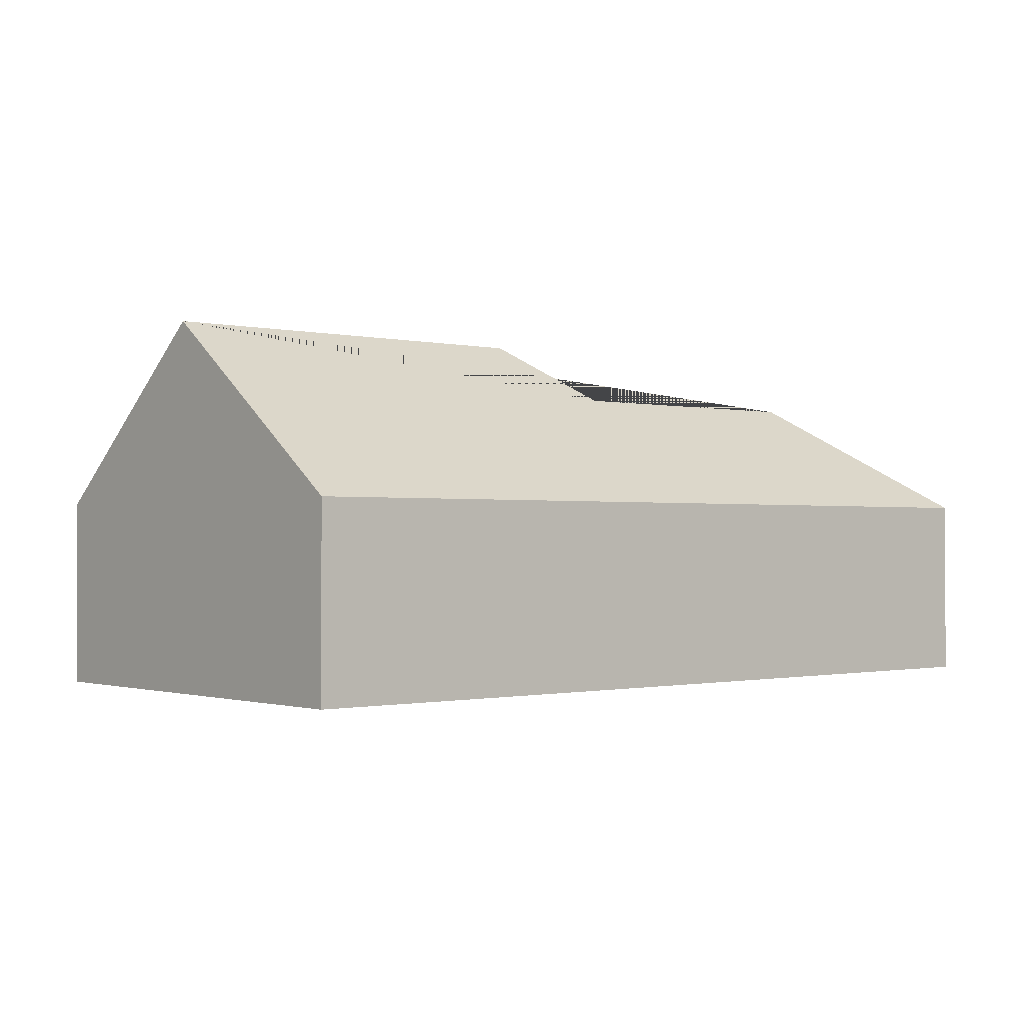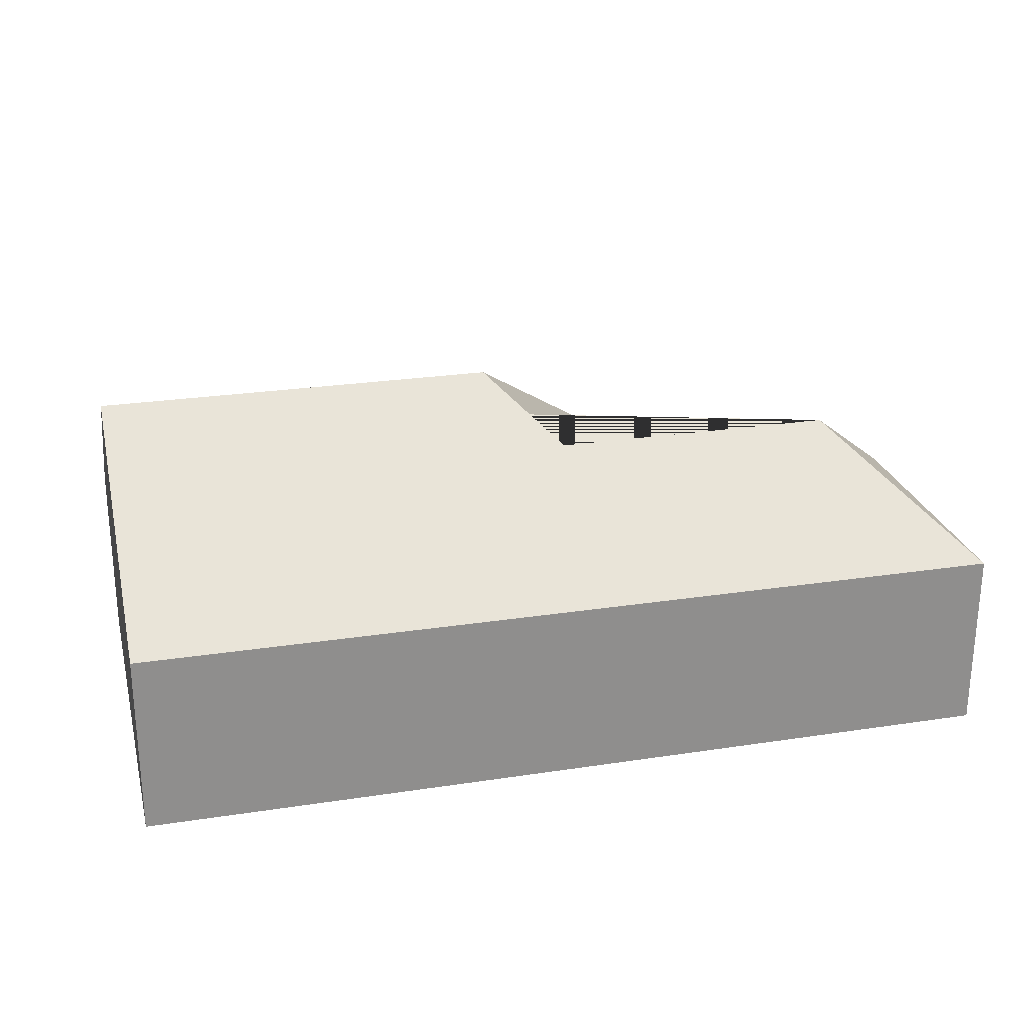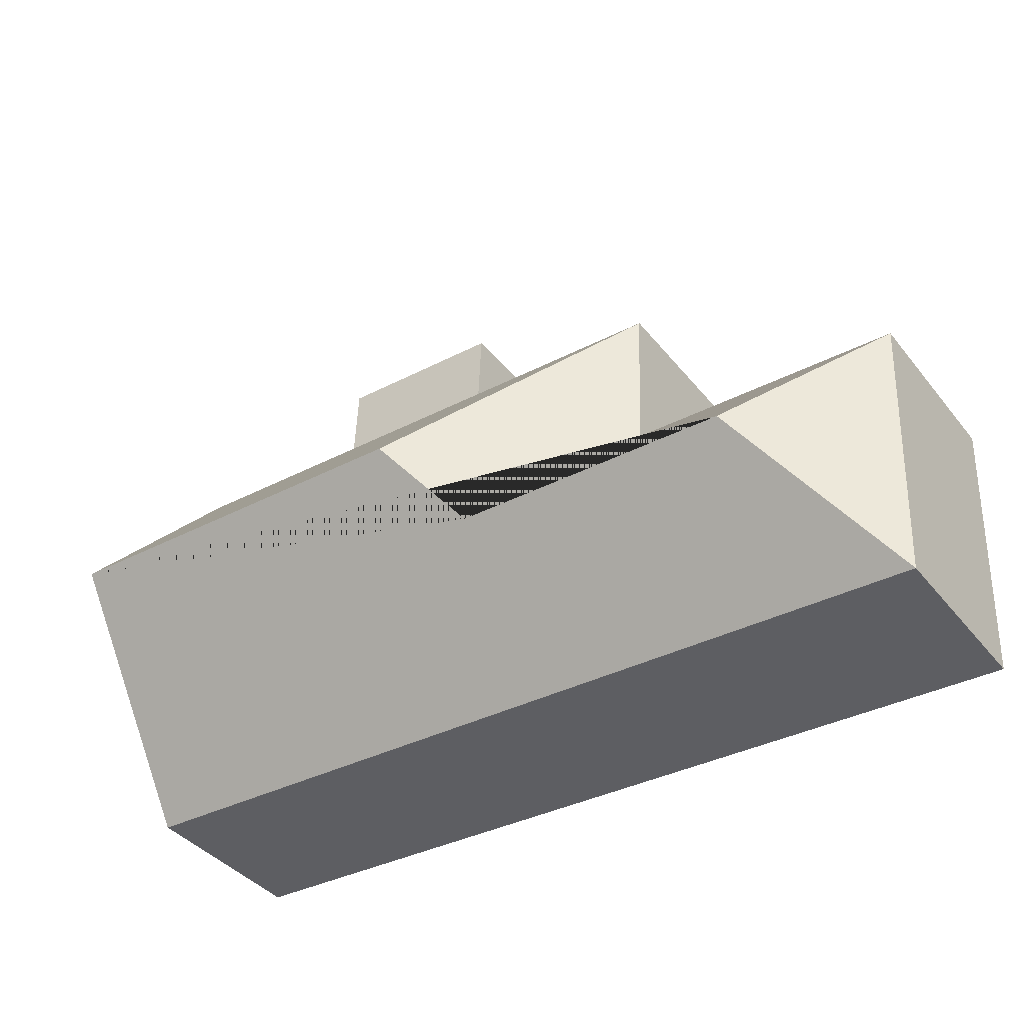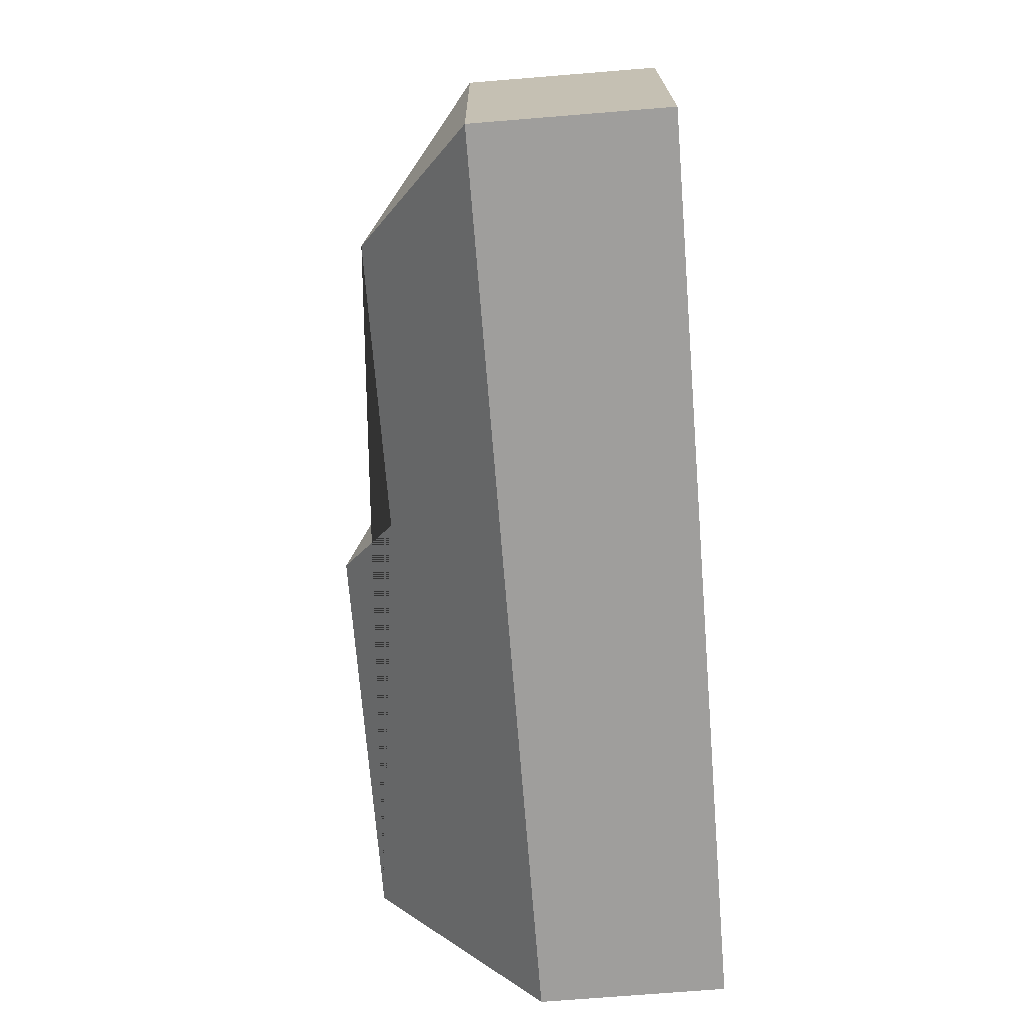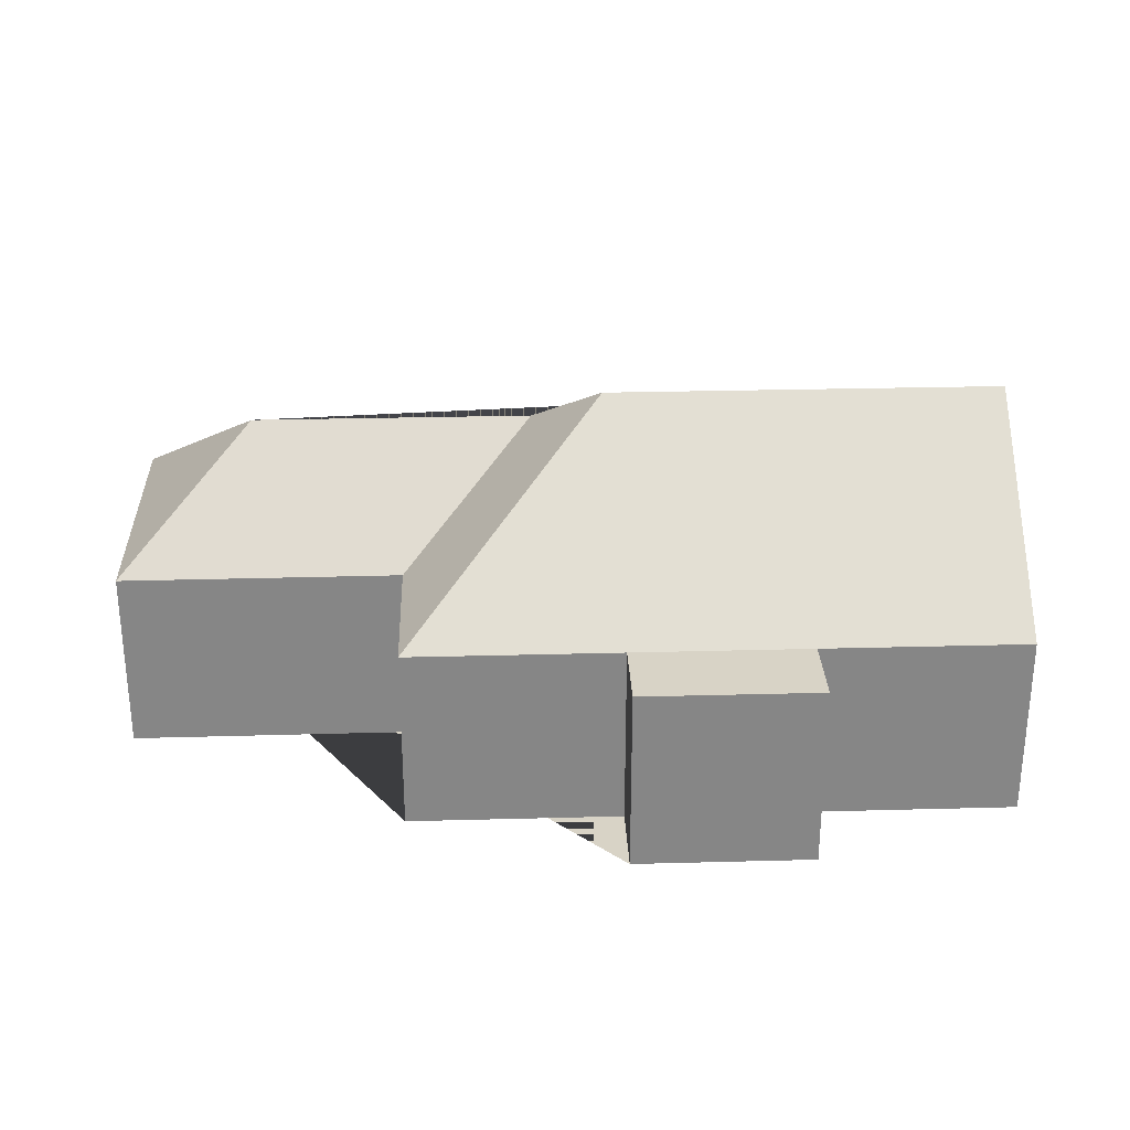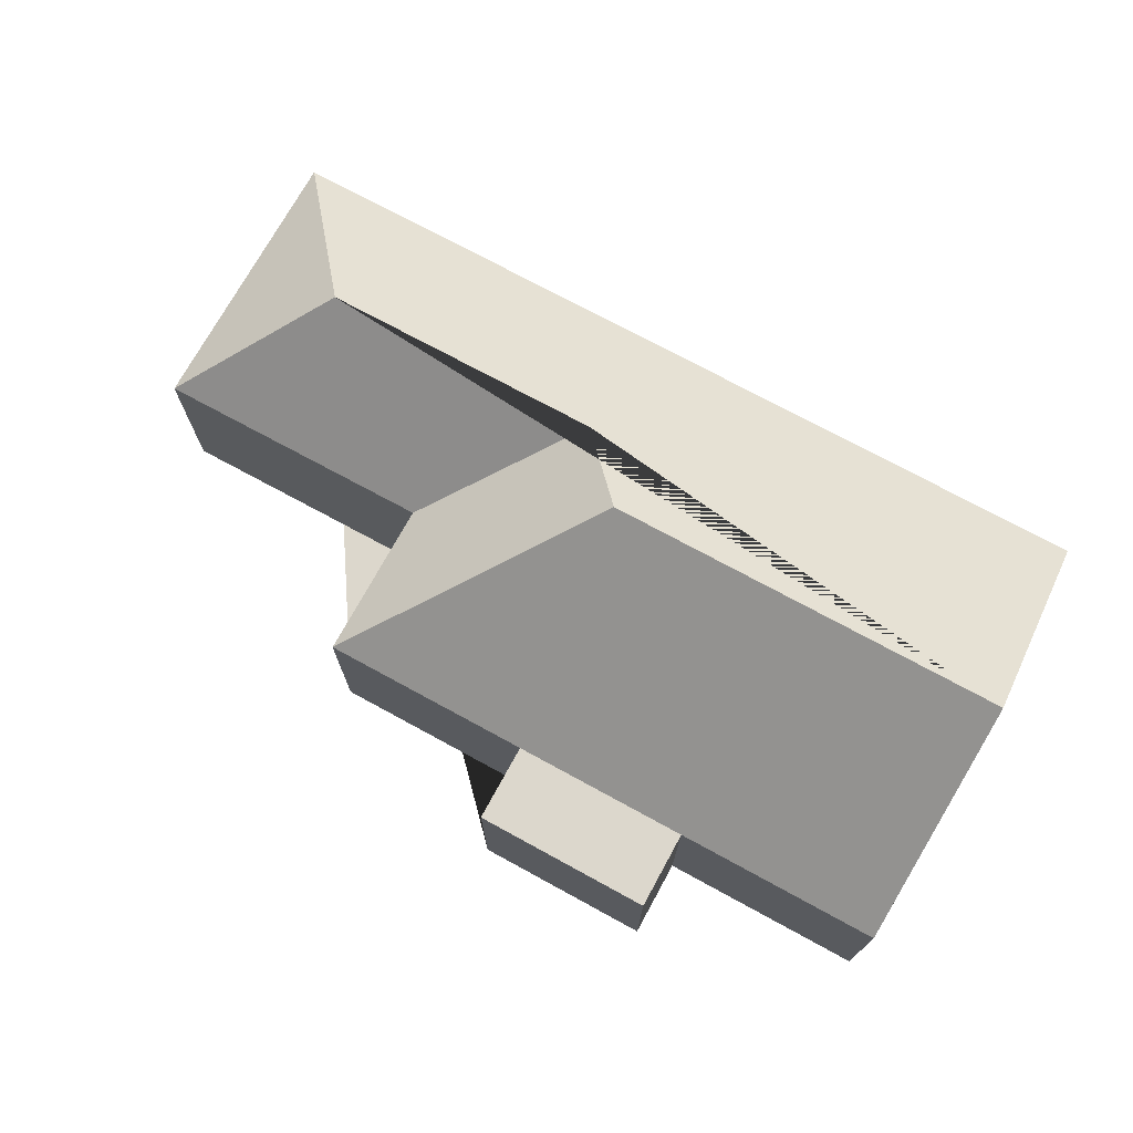
<metadata>
{"format":"obj","ext":"obj","renderer":"f3d","projection":"perspective","resolution":1024,"background":"white","views":[{"elev":-0.9,"azim":136.8,"up":"+Y"},{"elev":25.1,"azim":163.5,"up":"+Y"},{"elev":-39.9,"azim":-145.3,"up":"+Z"},{"elev":-73.5,"azim":-85.4,"up":"+Z"},{"elev":28.2,"azim":-4.9,"up":"+Y"},{"elev":72.8,"azim":26.1,"up":"+Y"}]}
</metadata>
<code>
o CG10_500_042066_0017
v 23.31 75 -234.1
v 18.13 75 -119.6
v 73.2 121.3 -169.6
v 130.2 75 -49.71
v 133.1 75 -114.7
v 189 121.1 -164.5
v 215.2 145 -131.3
v 216.6 75 -45.83
v 215.2 75 -14.12
v 288.9 75 -42.58
v 287.5 75 -10.85
v 376.9 145 -124
v 373 75 -38.8
v 381.1 75 -217.9
v 23.31 0 -234.1
v 18.13 0 -119.6
v 133.1 0 -114.7
v 130.2 0 -49.71
v 216.6 0 -45.83
v 215.2 0 -14.12
v 287.5 0 -10.85
v 288.9 0 -42.58
v 373 0 -38.8
v 381.1 0 -217.9
f 2 3 1
f 3 6 5 2
f 6 7 4 5
f 12 14 1 3 6 7
f 13 10 8 4 7 12
f 9 11 10 8
f 13 12 14
f 15 16 17 18 19 20 21 22 23 24
f 1 15 16 2
f 2 16 17 5
f 5 17 18 4
f 4 18 19 8
f 8 19 20 9
f 9 20 21 11
f 11 21 22 10
f 10 22 23 13
f 13 23 24 14
f 14 24 15 1

</code>
